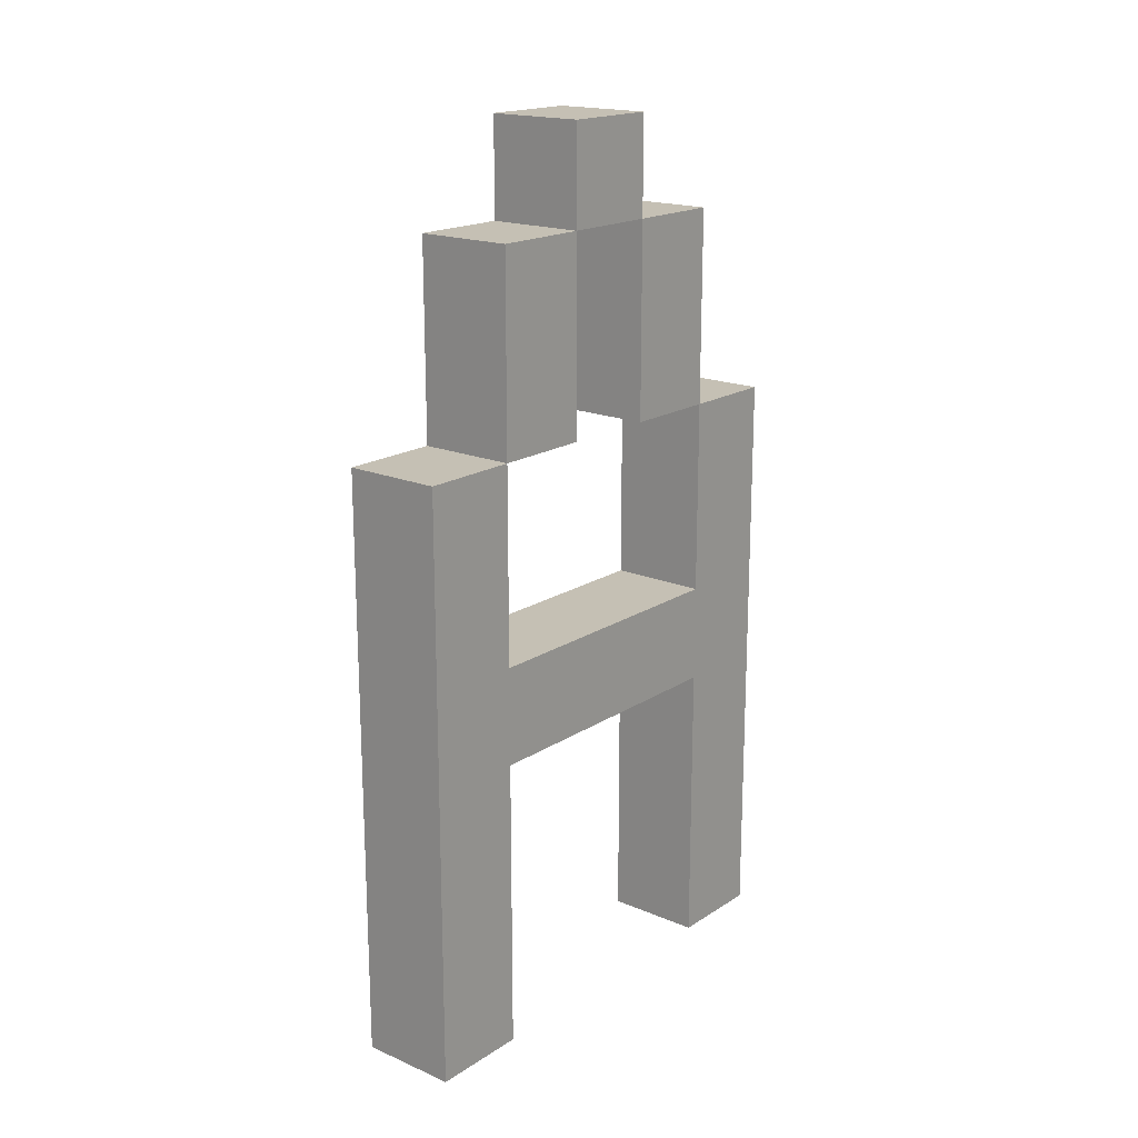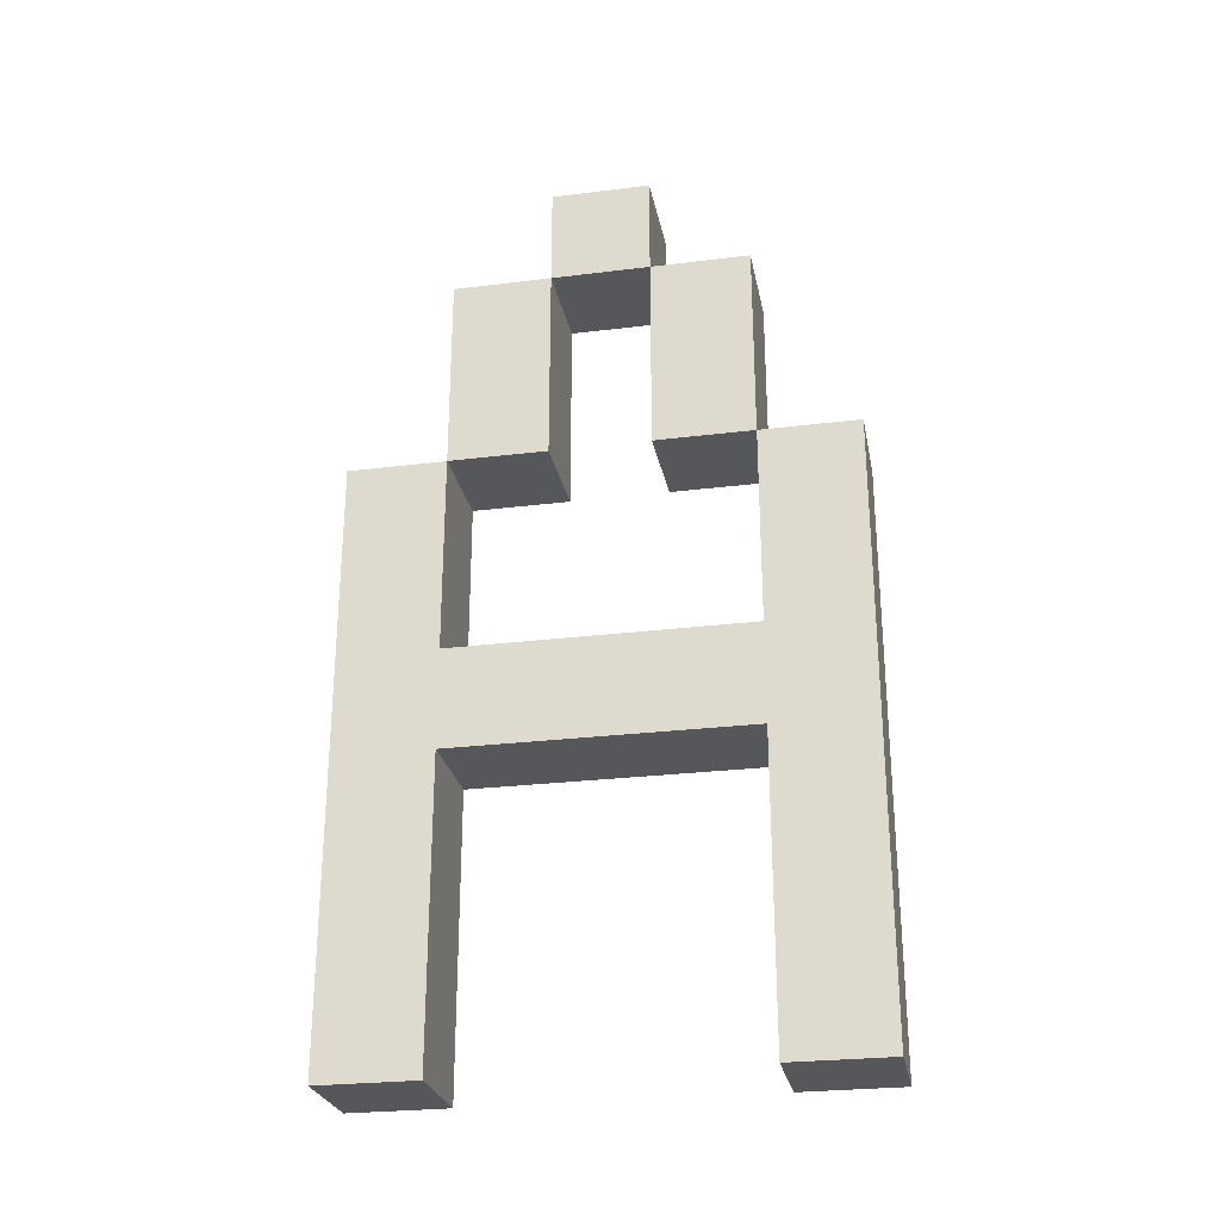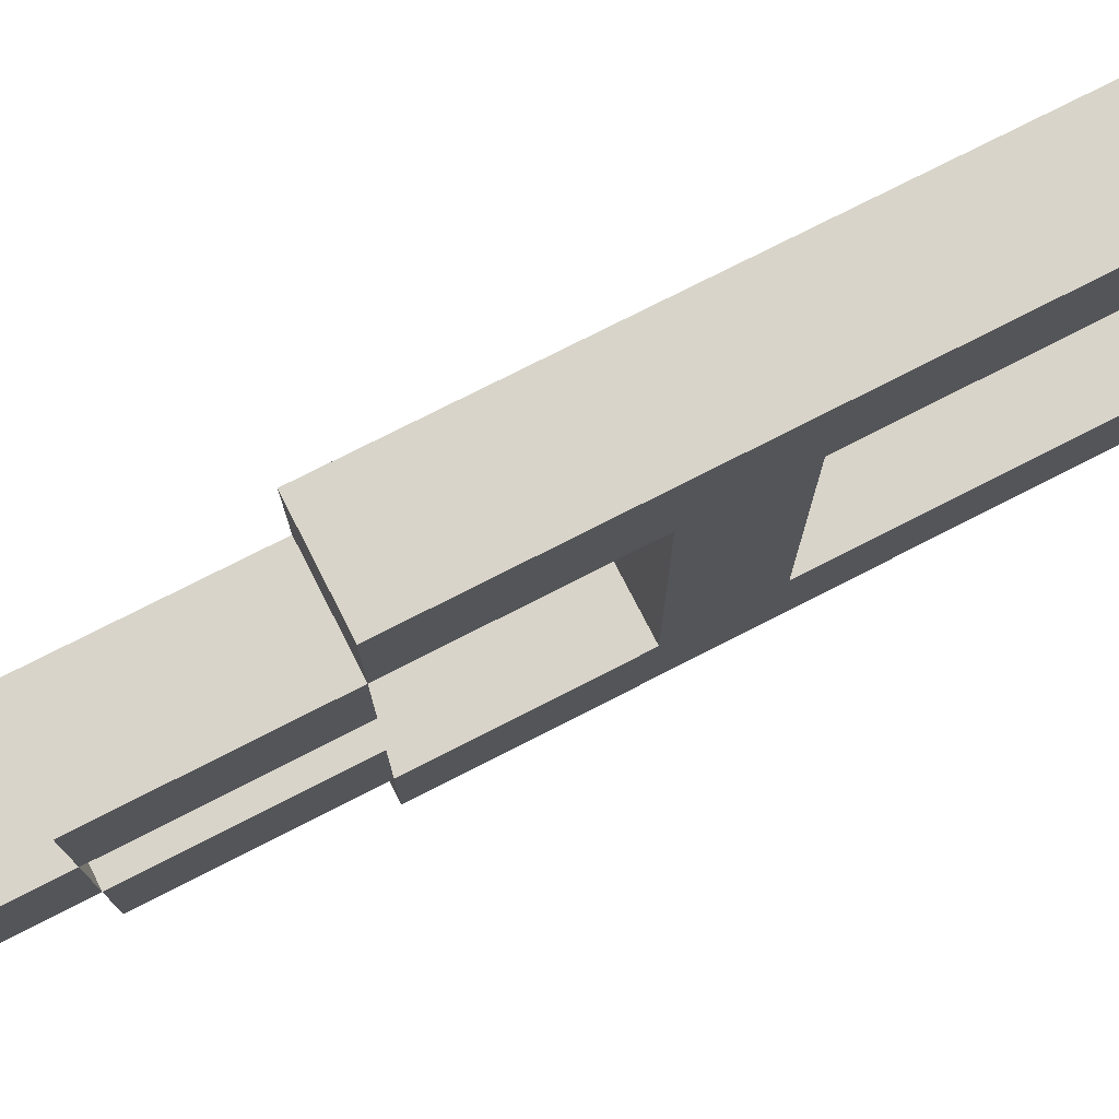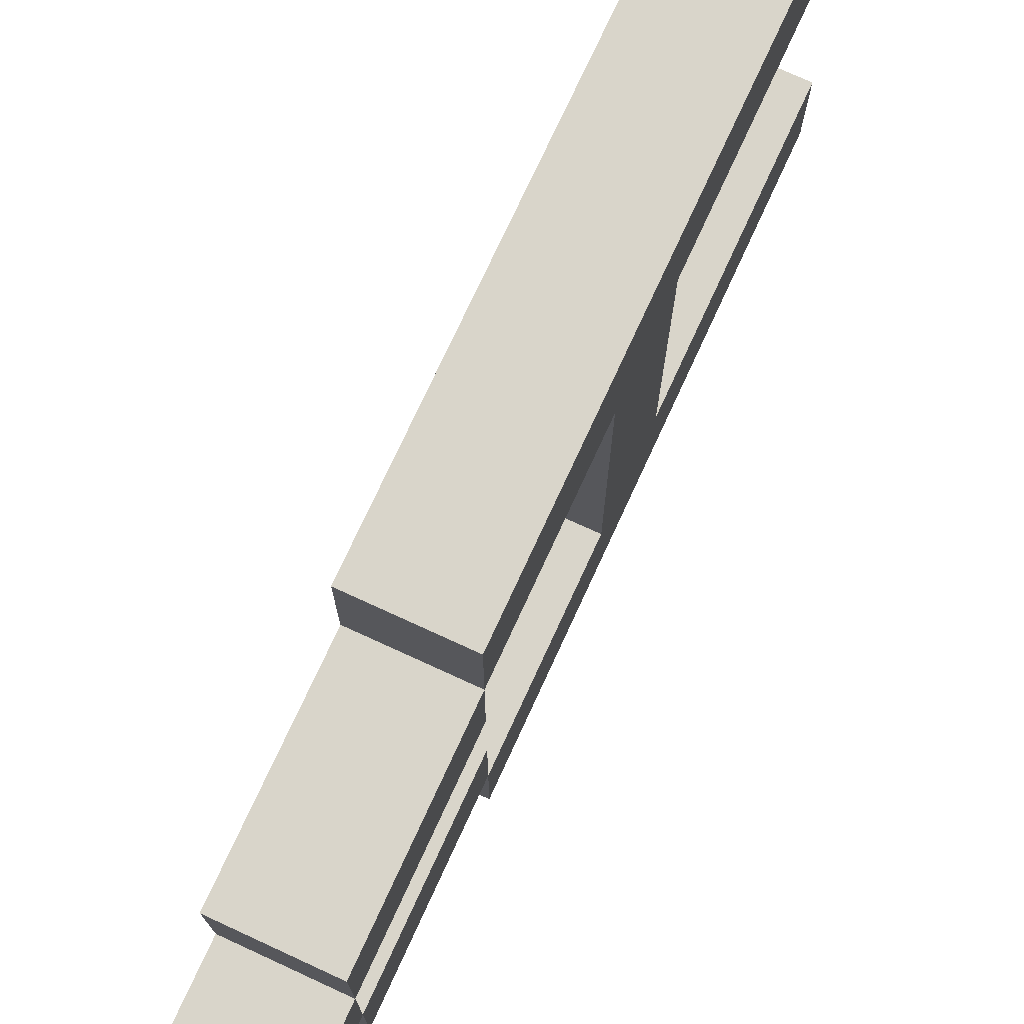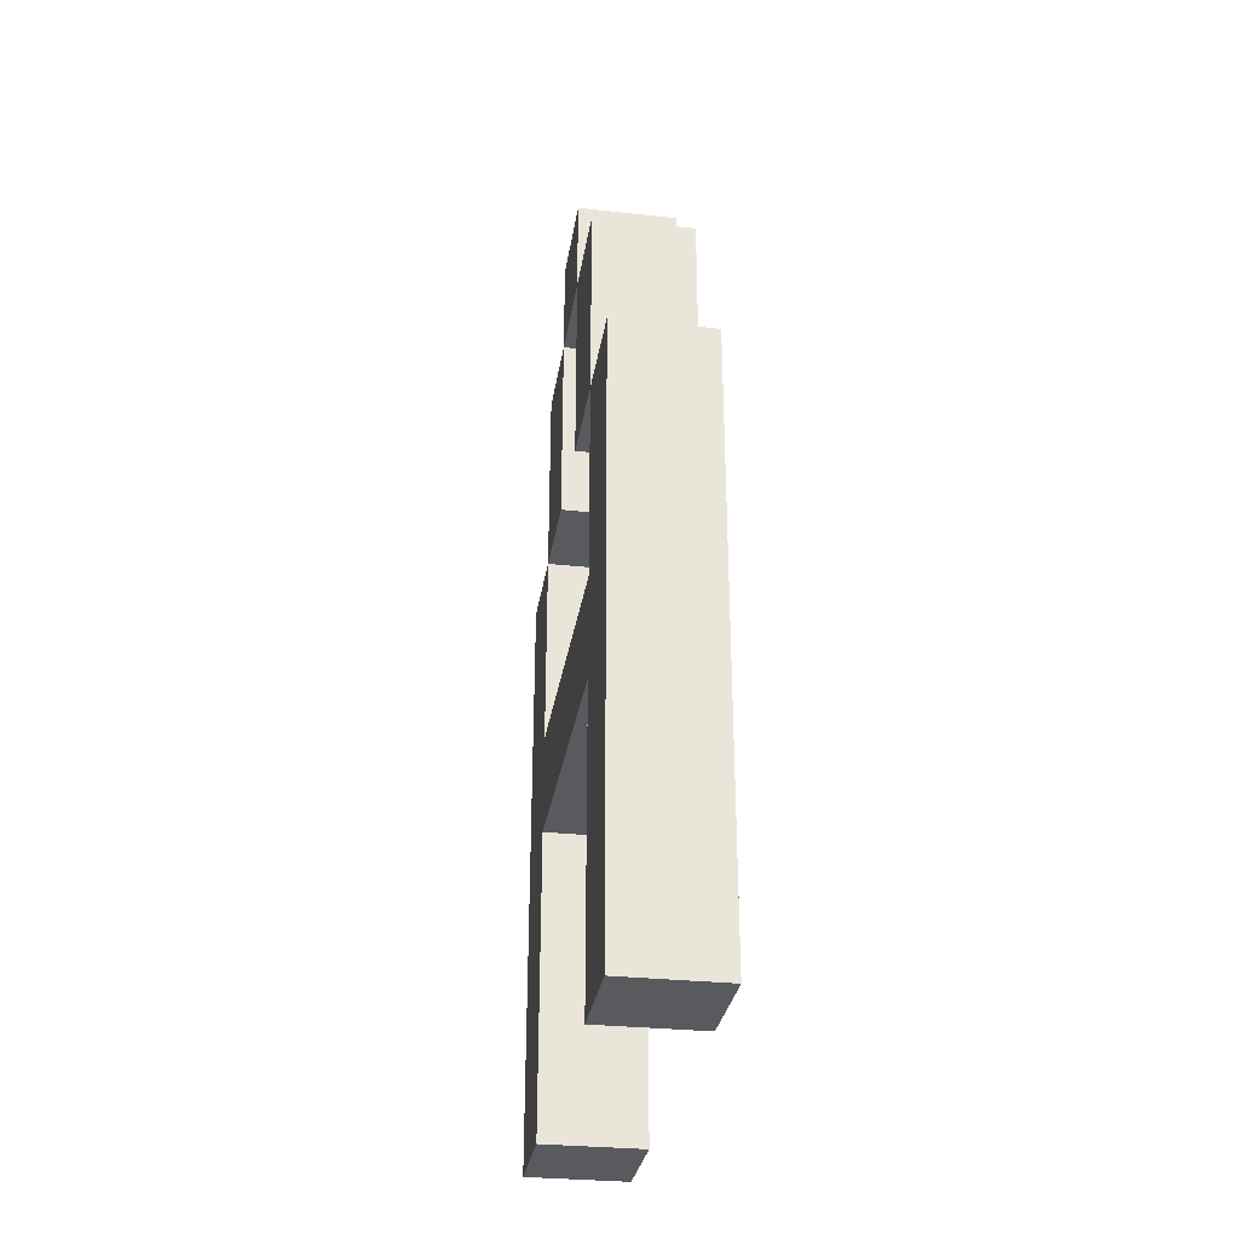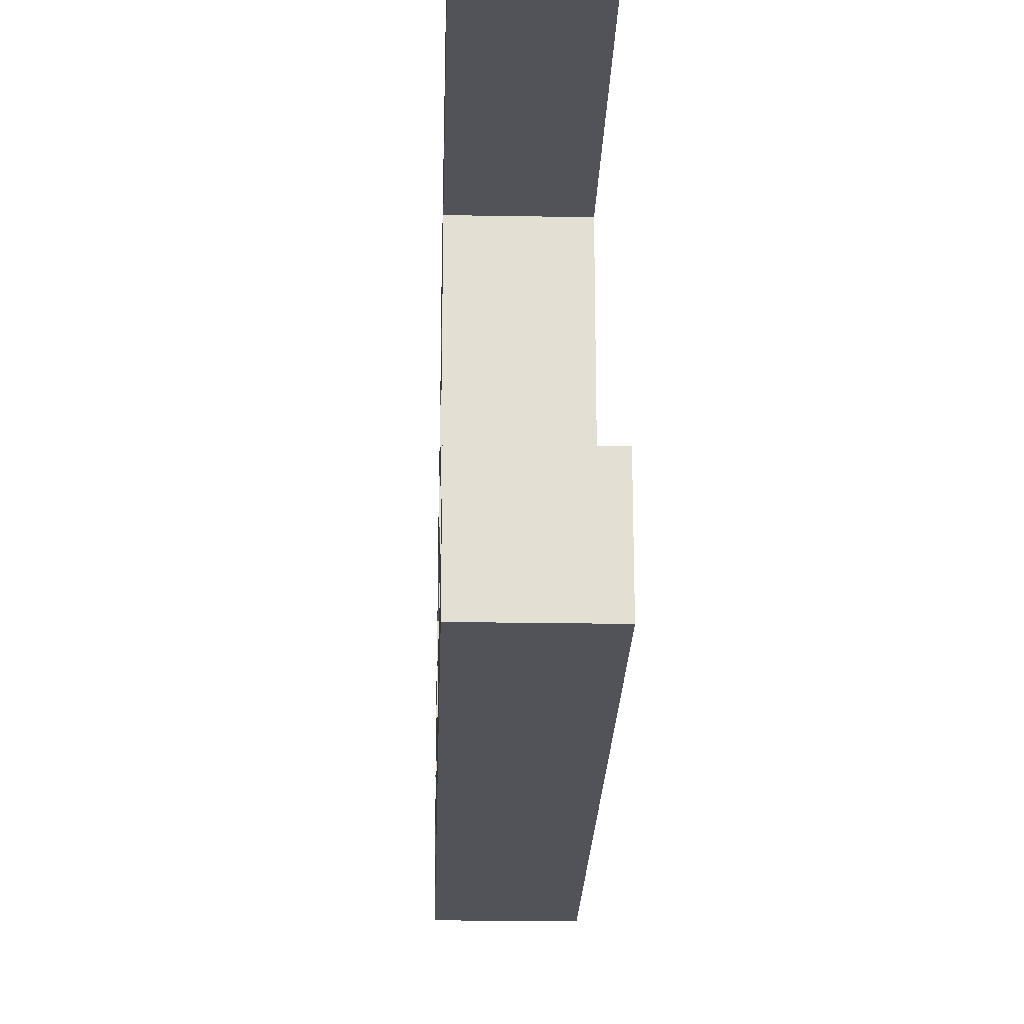
<metadata>
{"format":"obj","ext":"obj","renderer":"f3d","projection":"perspective","resolution":1024,"background":"white","views":[{"elev":18.2,"azim":39.3,"up":"+Y"},{"elev":-26.6,"azim":-79.0,"up":"+Y"},{"elev":75.5,"azim":-117.1,"up":"+Z"},{"elev":74.5,"azim":-155.3,"up":"+Z"},{"elev":-30.9,"azim":-8.9,"up":"+Y"},{"elev":-22.7,"azim":-1.7,"up":"+Z"}]}
</metadata>
<code>
o
v -0.1 0 0.3
v -0.1 0 0.2
v -0.1 0 -0.1
v -0.1 0 -0.2
v -0.1 0.3 0.2
v -0.1 0.3 -0.1
v -0.1 0.4 0.2
v -0.1 0.4 -0.1
v -0.1 0.6 0.3
v -0.1 0.6 0.2
v -0.1 0.6 0.1
v -0.1 0.6 0
v -0.1 0.6 -0.1
v -0.1 0.6 -0.2
v -0.1 0.8 0.2
v -0.1 0.8 0.1
v -0.1 0.8 0
v -0.1 0.8 -0.1
v -0.1 0.9 0.1
v -0.1 0.9 0
v 1.49e-08 0 0.3
v 1.49e-08 0 0.2
v 1.49e-08 0 -0.1
v 1.49e-08 0 -0.2
v 1.49e-08 0.3 0.2
v 1.49e-08 0.3 -0.1
v 1.49e-08 0.4 0.2
v 1.49e-08 0.4 -0.1
v 1.49e-08 0.6 0.3
v 1.49e-08 0.6 0.2
v 1.49e-08 0.6 0.1
v 1.49e-08 0.6 0
v 1.49e-08 0.6 -0.1
v 1.49e-08 0.6 -0.2
v 1.49e-08 0.8 0.2
v 1.49e-08 0.8 0.1
v 1.49e-08 0.8 0
v 1.49e-08 0.8 -0.1
v 1.49e-08 0.9 0.1
v 1.49e-08 0.9 0
v -0.1 0 0.3
v -0.1 0.6 0.3
v 1.49e-08 0 0.3
v 1.49e-08 0.6 0.3
v -0.1 0.6 0.2
v -0.1 0.8 0.2
v 1.49e-08 0.6 0.2
v 1.49e-08 0.8 0.2
v -0.1 0.8 0.1
v -0.1 0.9 0.1
v 1.49e-08 0.8 0.1
v 1.49e-08 0.9 0.1
v -0.1 0.6 0
v -0.1 0.8 0
v 1.49e-08 0.6 0
v 1.49e-08 0.8 0
v -0.1 0 -0.1
v -0.1 0.3 -0.1
v -0.1 0.4 -0.1
v -0.1 0.6 -0.1
v 1.49e-08 0 -0.1
v 1.49e-08 0.3 -0.1
v 1.49e-08 0.4 -0.1
v 1.49e-08 0.6 -0.1
v -0.1 0 0.2
v -0.1 0.3 0.2
v -0.1 0.4 0.2
v -0.1 0.6 0.2
v 1.49e-08 0 0.2
v 1.49e-08 0.3 0.2
v 1.49e-08 0.4 0.2
v 1.49e-08 0.6 0.2
v -0.1 0.6 0.1
v -0.1 0.8 0.1
v 1.49e-08 0.6 0.1
v 1.49e-08 0.8 0.1
v -0.1 0.8 0
v -0.1 0.9 0
v 1.49e-08 0.8 0
v 1.49e-08 0.9 0
v -0.1 0.6 -0.1
v -0.1 0.8 -0.1
v 1.49e-08 0.6 -0.1
v 1.49e-08 0.8 -0.1
v -0.1 0 -0.2
v -0.1 0.6 -0.2
v 1.49e-08 0 -0.2
v 1.49e-08 0.6 -0.2
v -0.1 0 0.3
v 1.49e-08 0 0.3
v -0.1 0 0.2
v 1.49e-08 0 0.2
v -0.1 0 -0.1
v 1.49e-08 0 -0.1
v -0.1 0 -0.2
v 1.49e-08 0 -0.2
v -0.1 0.3 0.2
v 1.49e-08 0.3 0.2
v -0.1 0.3 -0.1
v 1.49e-08 0.3 -0.1
v -0.1 0.6 0.2
v 1.49e-08 0.6 0.2
v -0.1 0.6 0.1
v 1.49e-08 0.6 0.1
v -0.1 0.6 0
v 1.49e-08 0.6 0
v -0.1 0.6 -0.1
v 1.49e-08 0.6 -0.1
v -0.1 0.8 0.1
v 1.49e-08 0.8 0.1
v -0.1 0.8 0
v 1.49e-08 0.8 0
v -0.1 0.4 0.2
v 1.49e-08 0.4 0.2
v -0.1 0.4 -0.1
v 1.49e-08 0.4 -0.1
v -0.1 0.6 0.3
v 1.49e-08 0.6 0.3
v -0.1 0.6 0.2
v 1.49e-08 0.6 0.2
v -0.1 0.6 -0.1
v 1.49e-08 0.6 -0.1
v -0.1 0.6 -0.2
v 1.49e-08 0.6 -0.2
v -0.1 0.8 0.2
v 1.49e-08 0.8 0.2
v -0.1 0.8 0.1
v 1.49e-08 0.8 0.1
v -0.1 0.8 0
v 1.49e-08 0.8 0
v -0.1 0.8 -0.1
v 1.49e-08 0.8 -0.1
v -0.1 0.9 0.1
v 1.49e-08 0.9 0.1
v -0.1 0.9 0
v 1.49e-08 0.9 0
f 5 2 1
f 6 4 3
f 7 5 1
f 7 6 5
f 8 4 6
f 8 6 7
f 9 7 1
f 10 7 9
f 13 4 8
f 14 4 13
f 15 11 10
f 16 11 15
f 17 13 12
f 18 13 17
f 19 17 16
f 20 17 19
f 21 22 25
f 23 24 26
f 21 25 27
f 25 26 27
f 26 24 28
f 27 26 28
f 21 27 29
f 29 27 30
f 28 24 33
f 33 24 34
f 30 31 35
f 35 31 36
f 32 33 37
f 37 33 38
f 36 37 39
f 39 37 40
f 43 42 41
f 44 42 43
f 47 46 45
f 48 46 47
f 51 50 49
f 52 50 51
f 55 54 53
f 56 54 55
f 61 58 57
f 62 58 61
f 63 60 59
f 64 60 63
f 65 66 69
f 69 66 70
f 67 68 71
f 71 68 72
f 73 74 75
f 75 74 76
f 77 78 79
f 79 78 80
f 81 82 83
f 83 82 84
f 85 86 87
f 87 86 88
f 91 90 89
f 92 90 91
f 95 94 93
f 96 94 95
f 99 98 97
f 100 98 99
f 103 102 101
f 104 102 103
f 107 106 105
f 108 106 107
f 111 110 109
f 112 110 111
f 113 114 115
f 115 114 116
f 117 118 119
f 119 118 120
f 121 122 123
f 123 122 124
f 125 126 127
f 127 126 128
f 129 130 131
f 131 130 132
f 133 134 135
f 135 134 136

</code>
